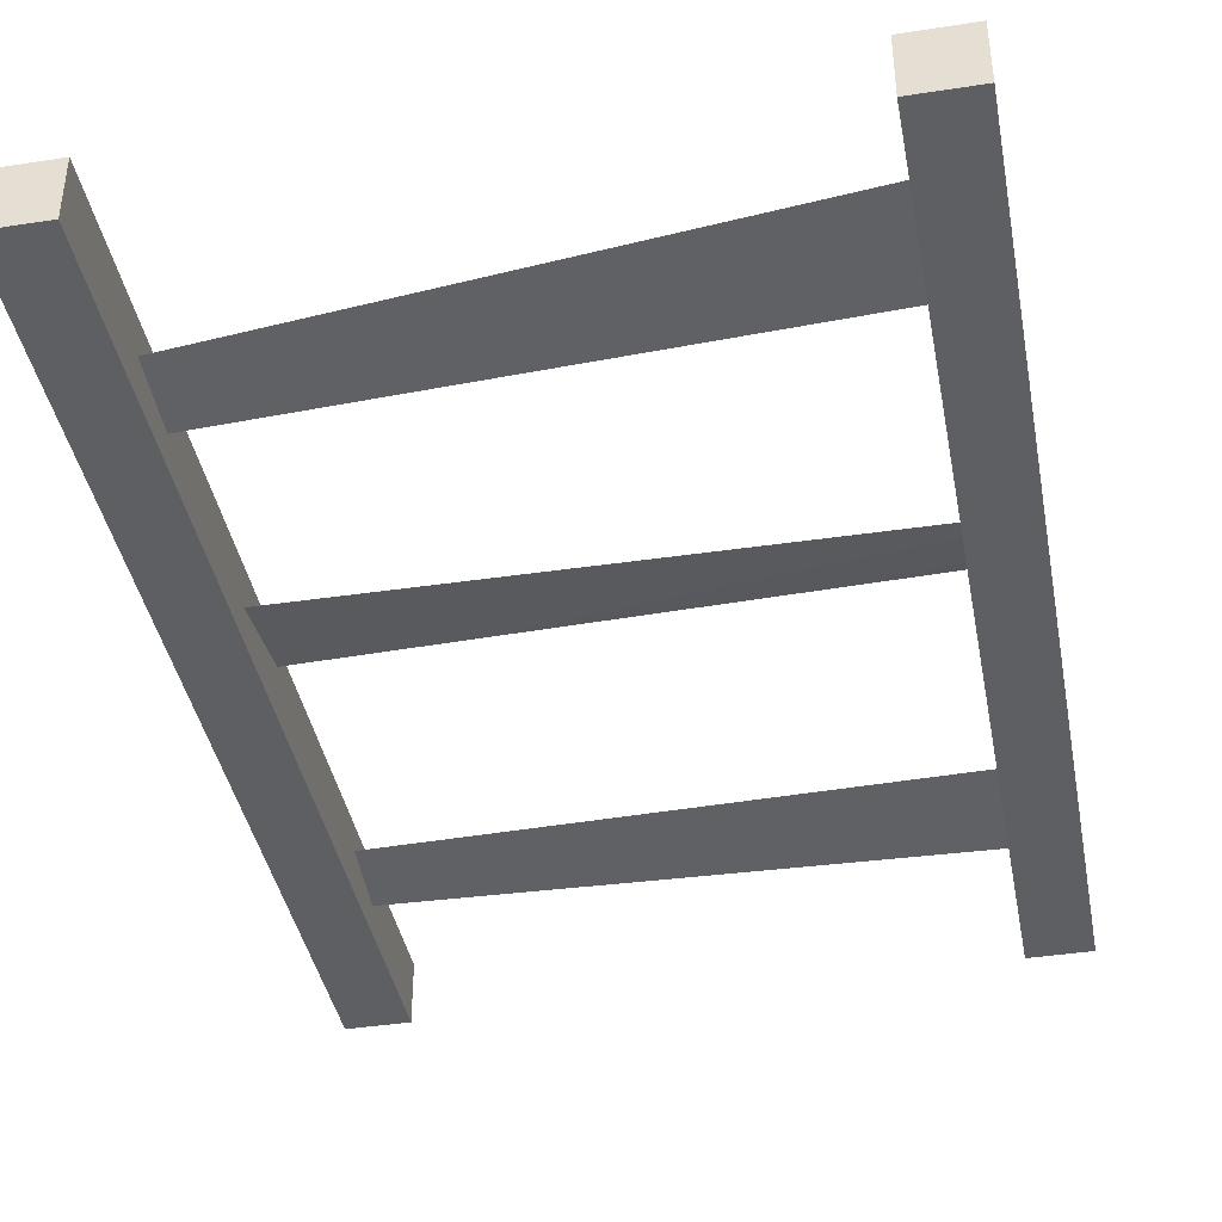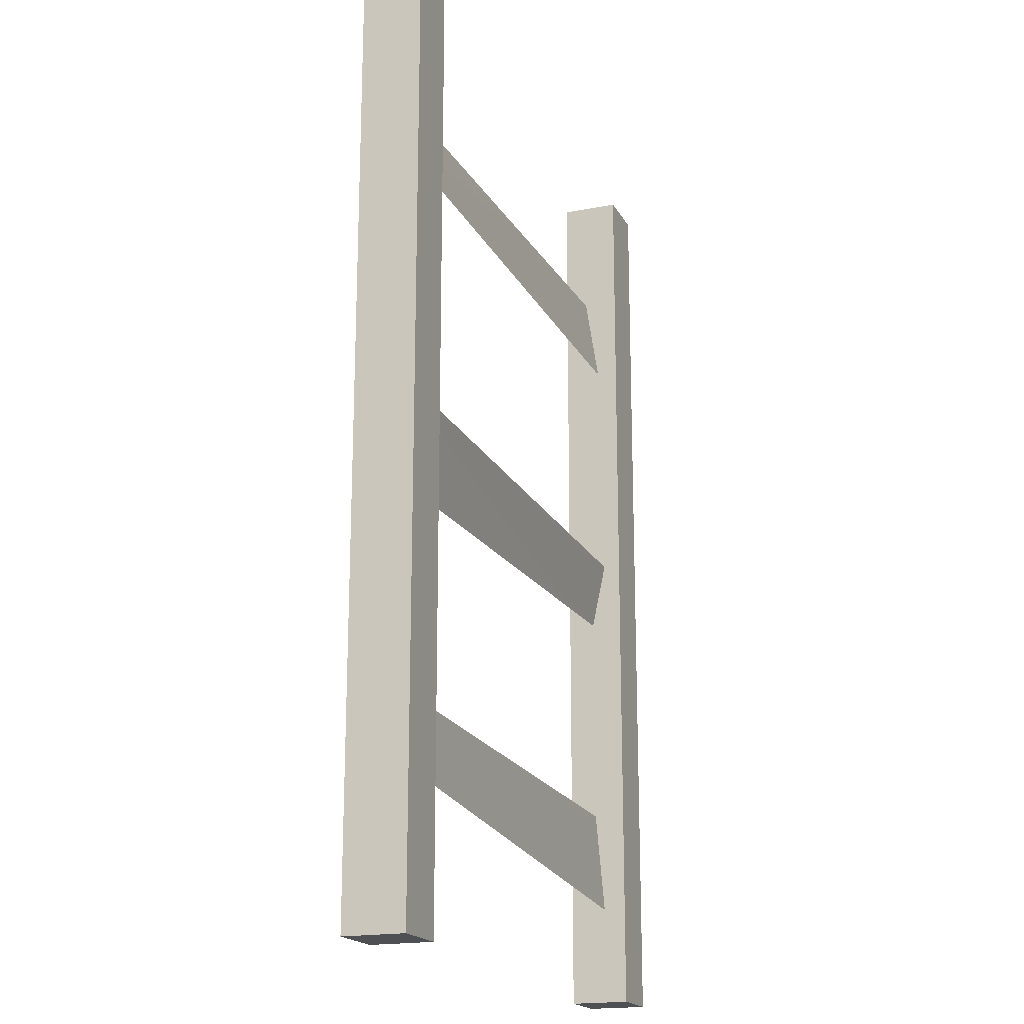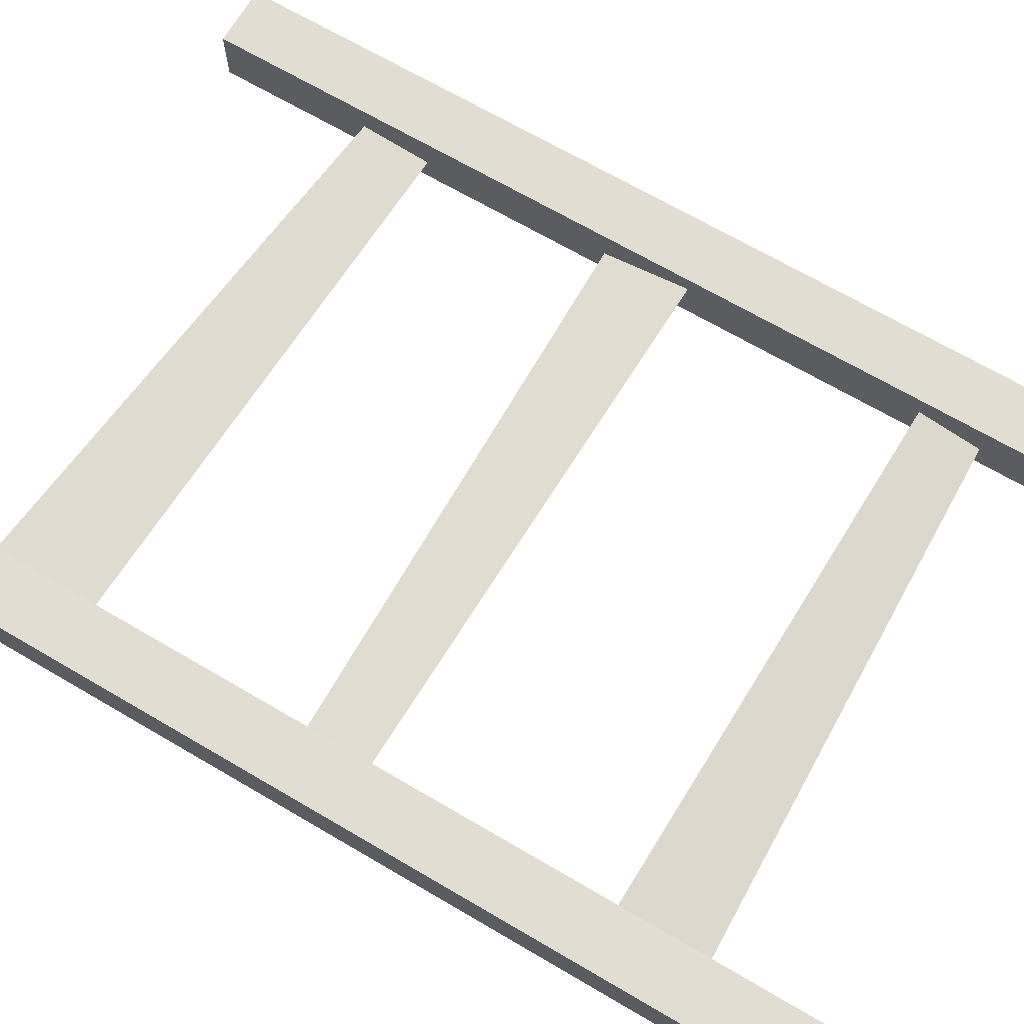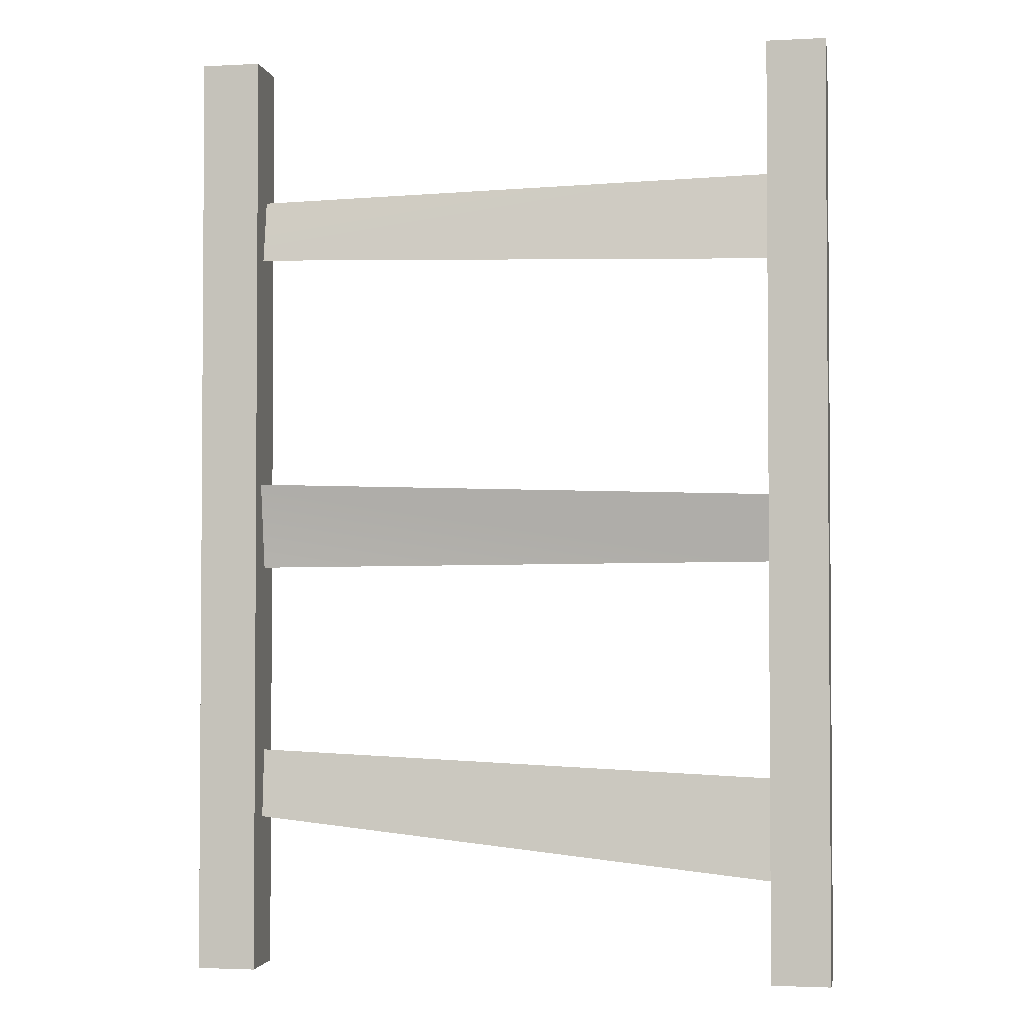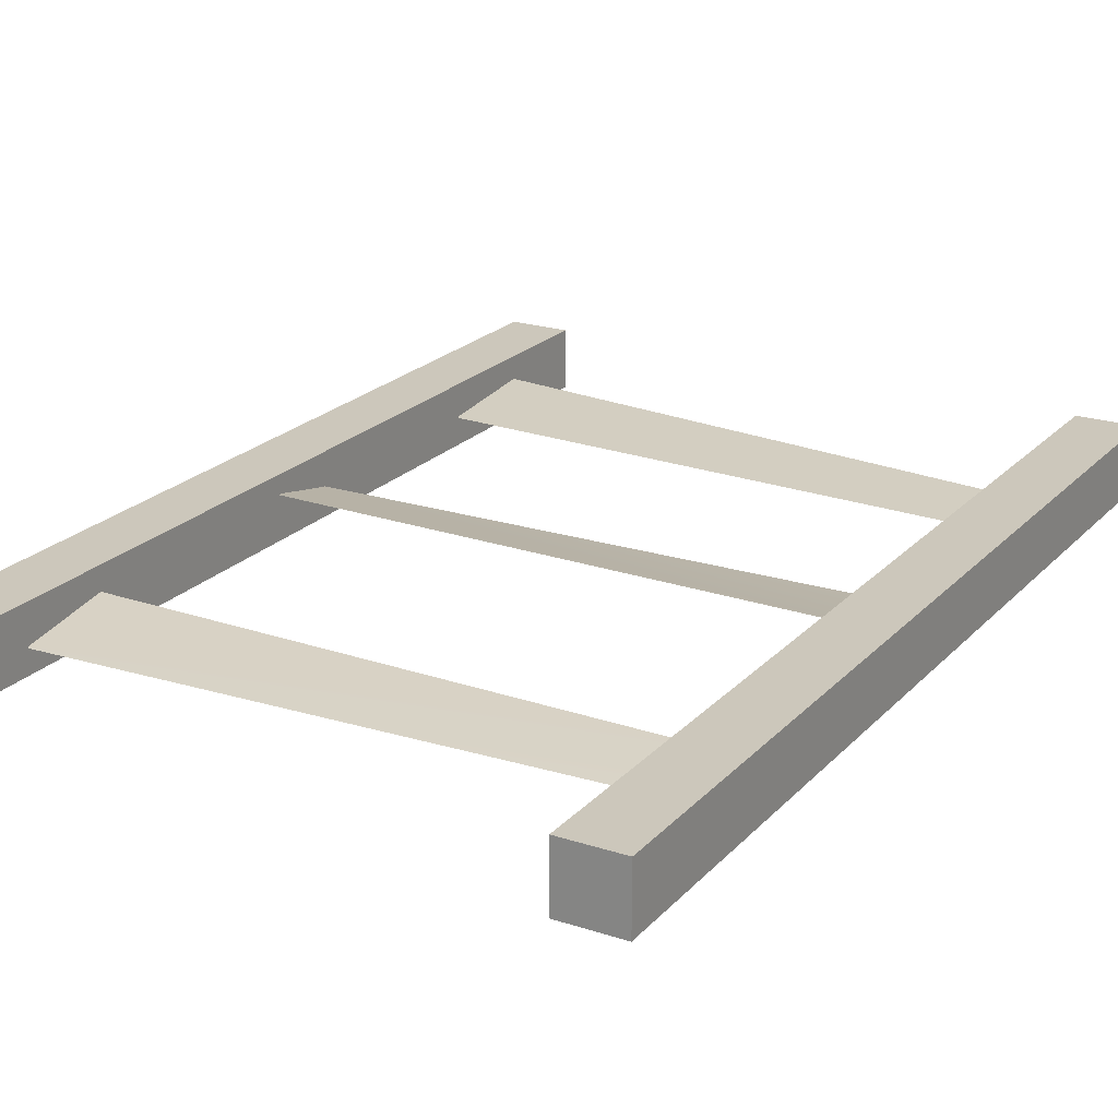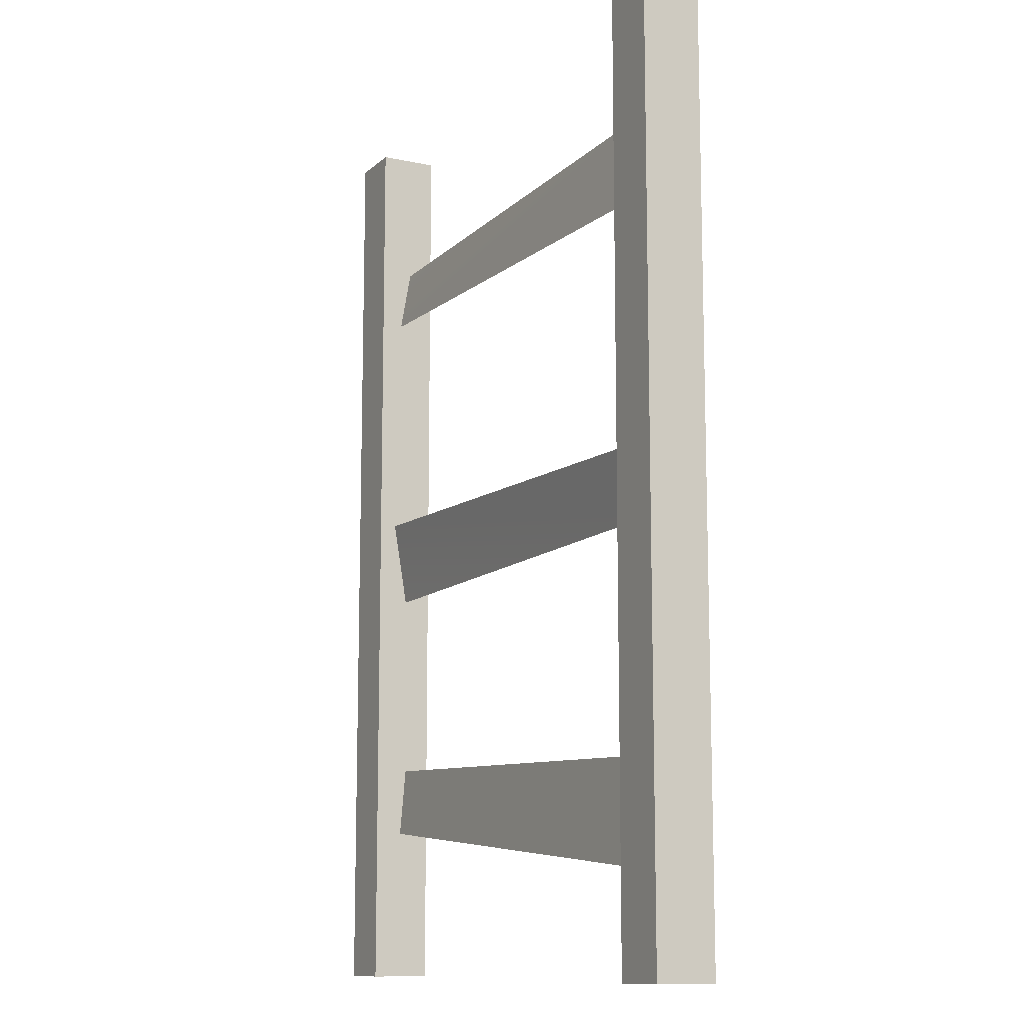
<metadata>
{"format":"obj","ext":"obj","renderer":"f3d","projection":"perspective","resolution":1024,"background":"white","views":[{"elev":-40.6,"azim":10.7,"up":"+Z"},{"elev":-18.6,"azim":-69.2,"up":"+Y"},{"elev":68.6,"azim":120.4,"up":"+Z"},{"elev":-2.4,"azim":10.1,"up":"+Y"},{"elev":21.6,"azim":-150.0,"up":"+Z"},{"elev":-11.5,"azim":62.5,"up":"+Y"}]}
</metadata>
<code>
g ladder
v -0.2812 -0.5 -0.5
v -0.3438 -0.5 -0.437
v -0.2812 -0.5 -0.437
v -0.3438 -0.5 -0.5
v -0.2812 0.5 -0.5
v -0.3438 0.5 -0.437
v -0.3438 0.5 -0.5
v -0.2812 0.5 -0.437
v -0.2812 0.5 -0.437
v -0.3438 -0.5 -0.437
v -0.3438 0.5 -0.437
v -0.2812 -0.5 -0.437
v -0.3438 0.5 -0.5
v -0.2812 -0.5 -0.5
v -0.2812 0.5 -0.5
v -0.3438 -0.5 -0.5
v -0.3438 0.5 -0.437
v -0.3438 -0.5 -0.5
v -0.3438 0.5 -0.5
v -0.3438 -0.5 -0.437
v -0.2812 0.5 -0.437
v -0.2812 -0.5 -0.5
v -0.2812 -0.5 -0.437
v -0.2812 0.5 -0.5
v 0.3438 0.5 -0.5
v 0.2812 0.5 -0.437
v 0.2812 0.5 -0.5
v 0.3438 0.5 -0.437
v 0.3438 -0.5 -0.5
v 0.2812 -0.5 -0.437
v 0.3438 -0.5 -0.437
v 0.2812 -0.5 -0.5
v 0.3438 -0.5 -0.437
v 0.2812 0.5 -0.437
v 0.3438 0.5 -0.437
v 0.2812 -0.5 -0.437
v 0.3438 -0.5 -0.5
v 0.3438 0.5 -0.437
v 0.3438 0.5 -0.5
v 0.3438 -0.5 -0.437
v 0.2812 -0.5 -0.5
v 0.3438 0.5 -0.5
v 0.2812 0.5 -0.5
v 0.3438 -0.5 -0.5
v 0.2812 -0.5 -0.5
v 0.2812 0.5 -0.437
v 0.2812 -0.5 -0.437
v 0.2812 0.5 -0.5
v -0.2892 0.2837 -0.4619
v 0.2892 0.3644 -0.4762
v -0.2892 0.3496 -0.4735
v 0.2892 0.2702 -0.4616
v -0.2892 0.2837 -0.4608
v 0.2892 0.3644 -0.4751
v 0.2892 0.2702 -0.4605
v -0.2892 0.3496 -0.4724
v 0.2892 -0.05491 -0.4719
v -0.2892 0.03215 -0.4566
v -0.2892 -0.06017 -0.4719
v 0.2892 0.01629 -0.4566
v 0.2892 -0.05491 -0.4708
v -0.2892 0.03215 -0.4555
v 0.2892 0.01629 -0.4555
v -0.2892 -0.06017 -0.4708
v -0.2892 -0.2622 -0.4739
v 0.2892 -0.3955 -0.4622
v 0.2892 -0.2871 -0.4717
v -0.2892 -0.3352 -0.4675
v -0.2892 -0.2622 -0.4728
v 0.2892 -0.3955 -0.4611
v -0.2892 -0.3352 -0.4664
v 0.2892 -0.2871 -0.4706
f 1 3 2
f 2 4 1
f 5 7 6
f 6 8 5
f 9 11 10
f 10 12 9
f 13 15 14
f 14 16 13
f 17 19 18
f 18 20 17
f 21 23 22
f 22 24 21
f 25 27 26
f 26 28 25
f 29 31 30
f 30 32 29
f 33 35 34
f 34 36 33
f 37 39 38
f 38 40 37
f 41 43 42
f 42 44 41
f 45 47 46
f 46 48 45
f 49 51 50
f 50 52 49
f 53 55 54
f 54 56 53
f 57 59 58
f 58 60 57
f 61 63 62
f 62 64 61
f 65 67 66
f 66 68 65
f 69 71 70
f 70 72 69

</code>
